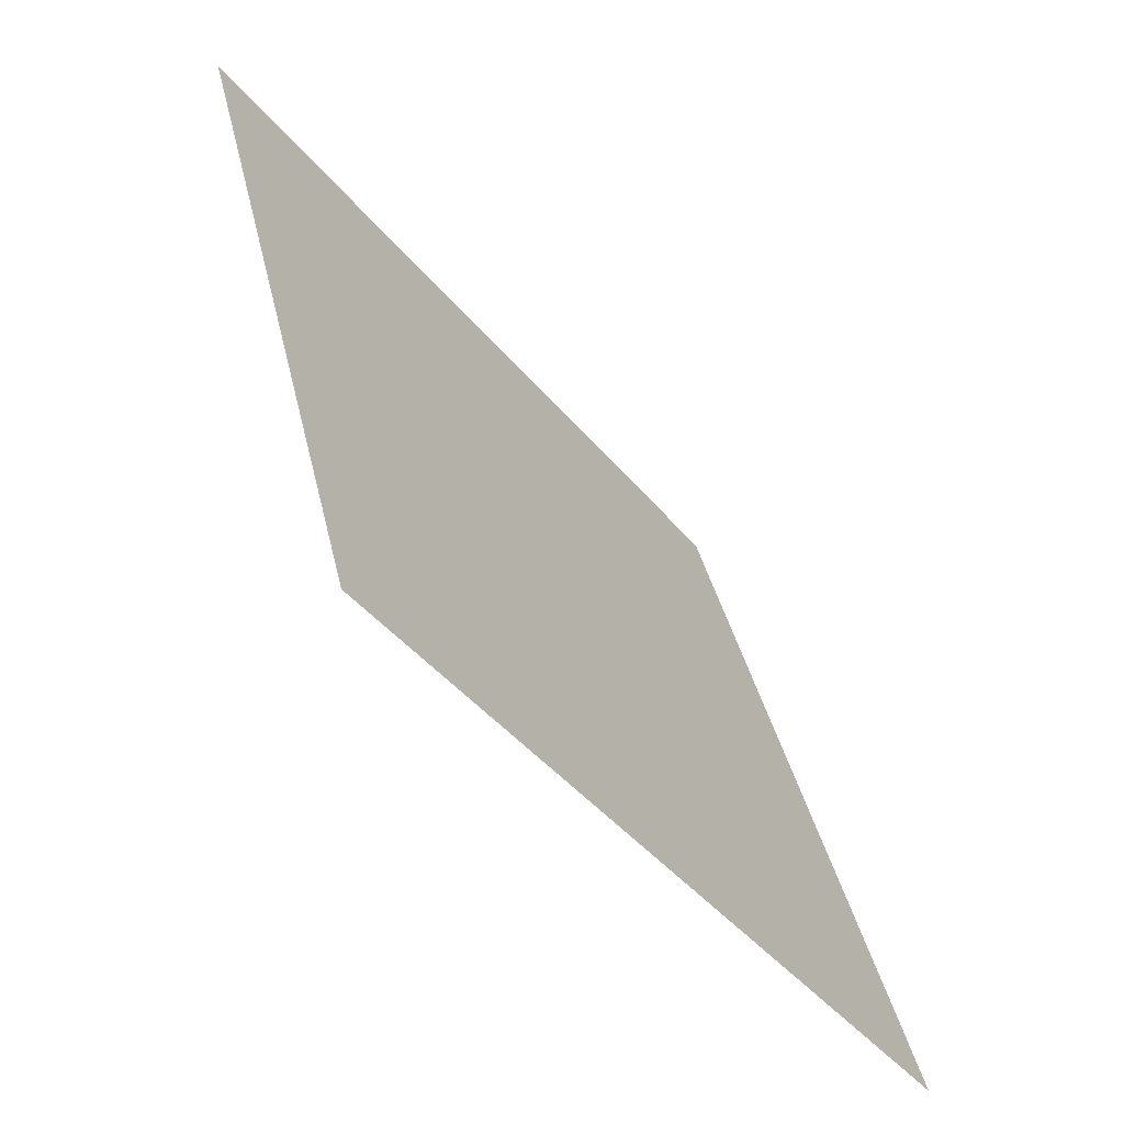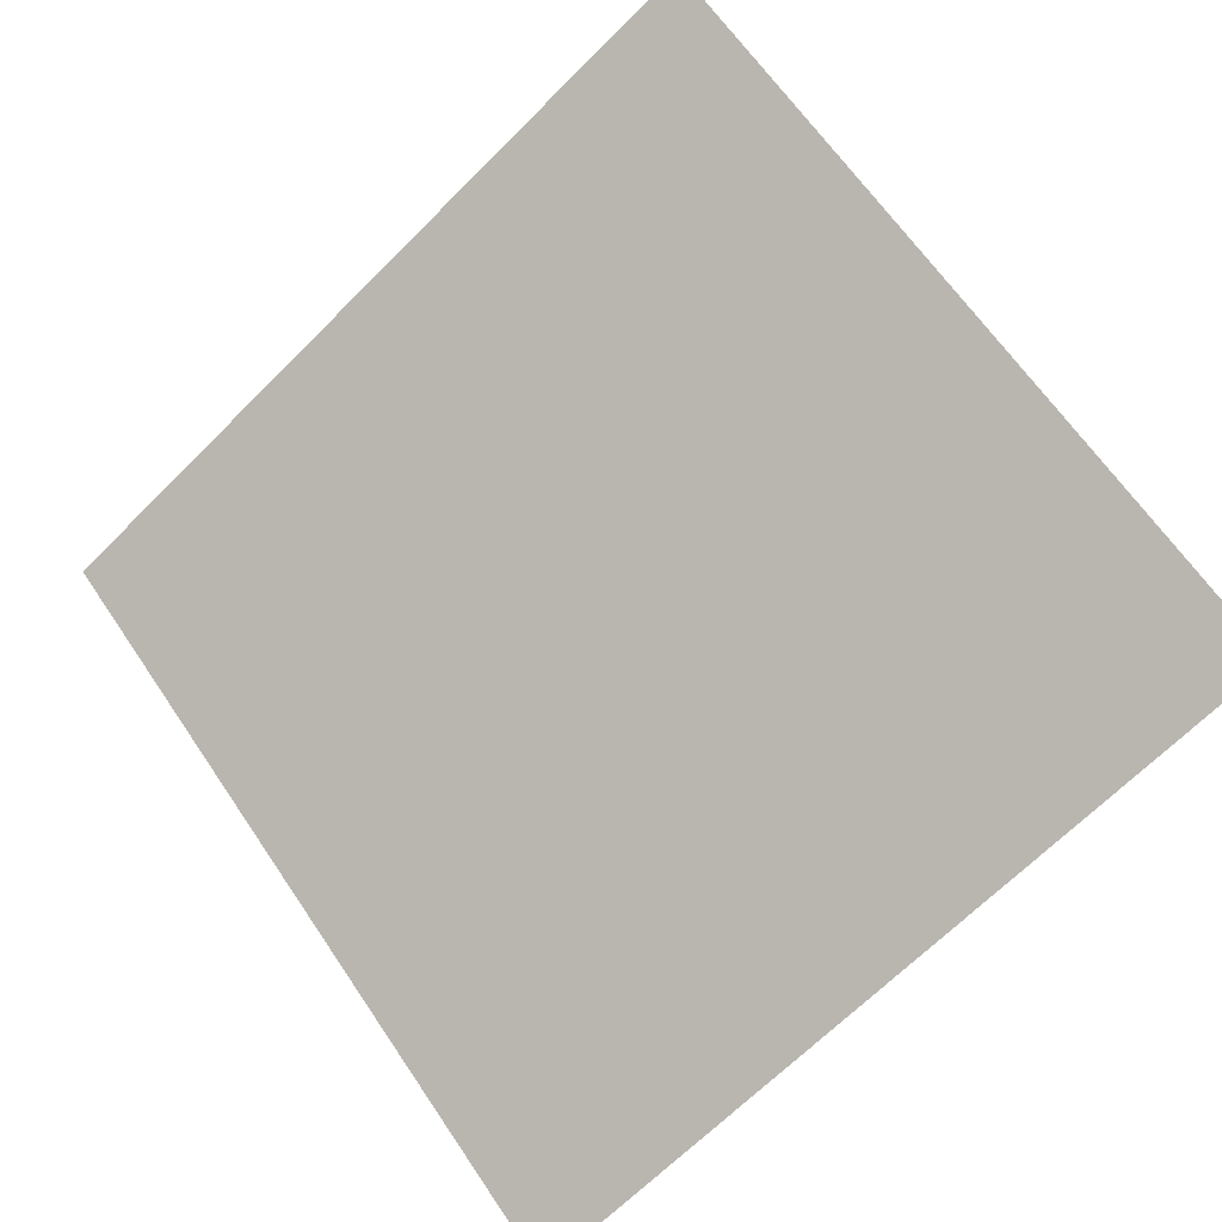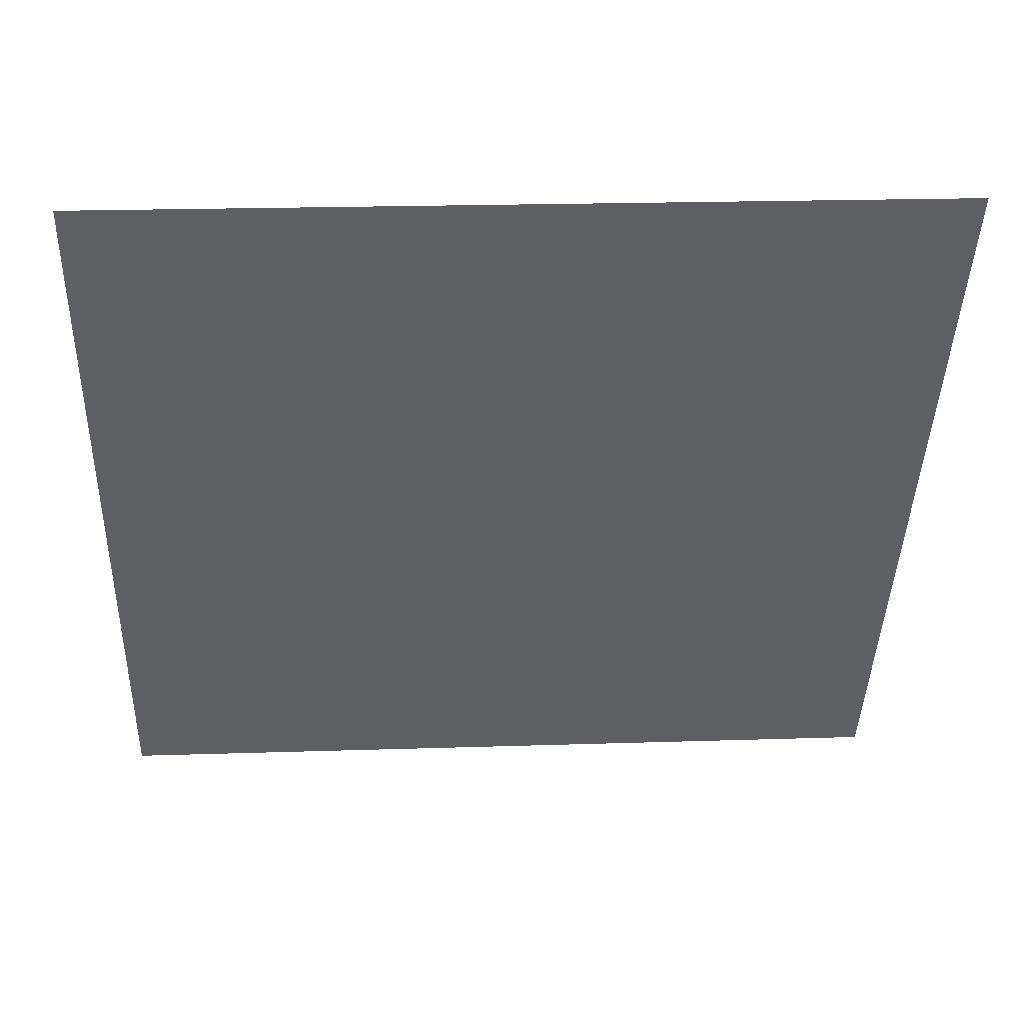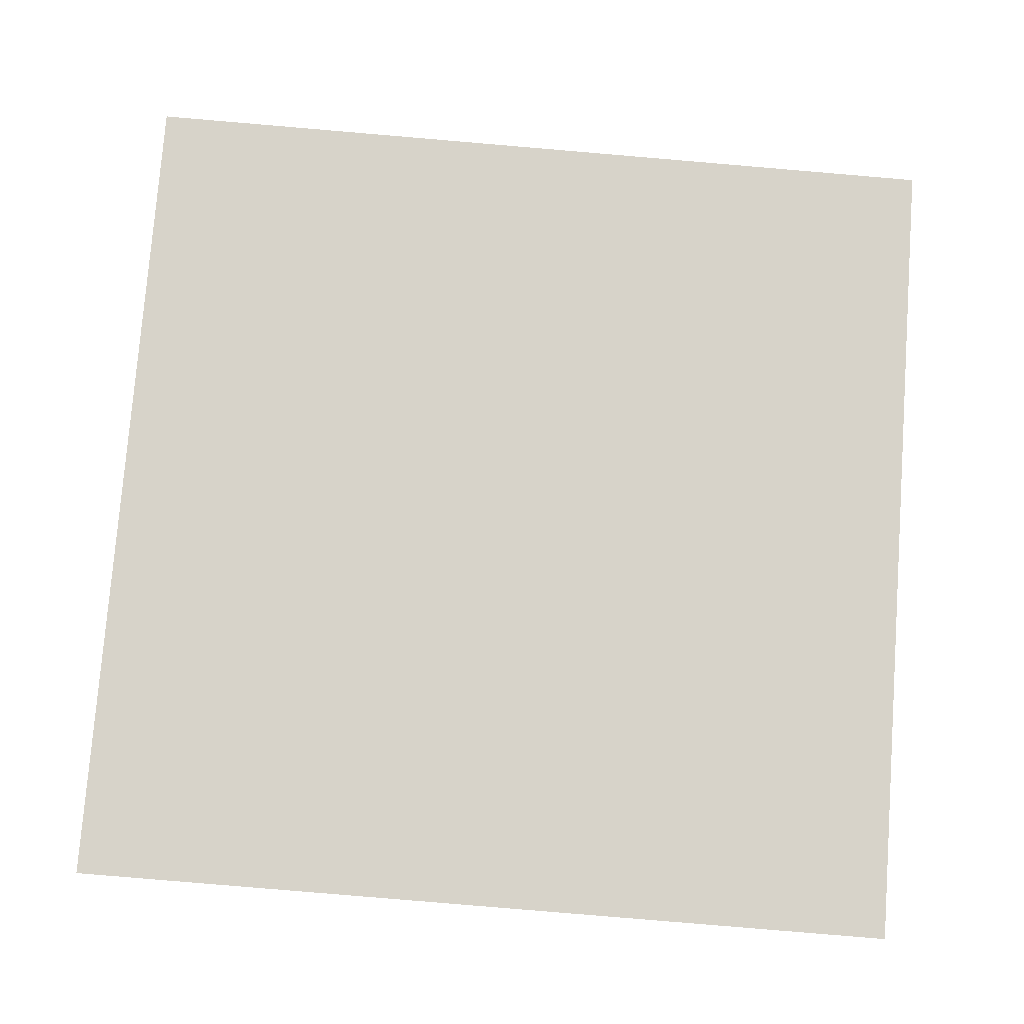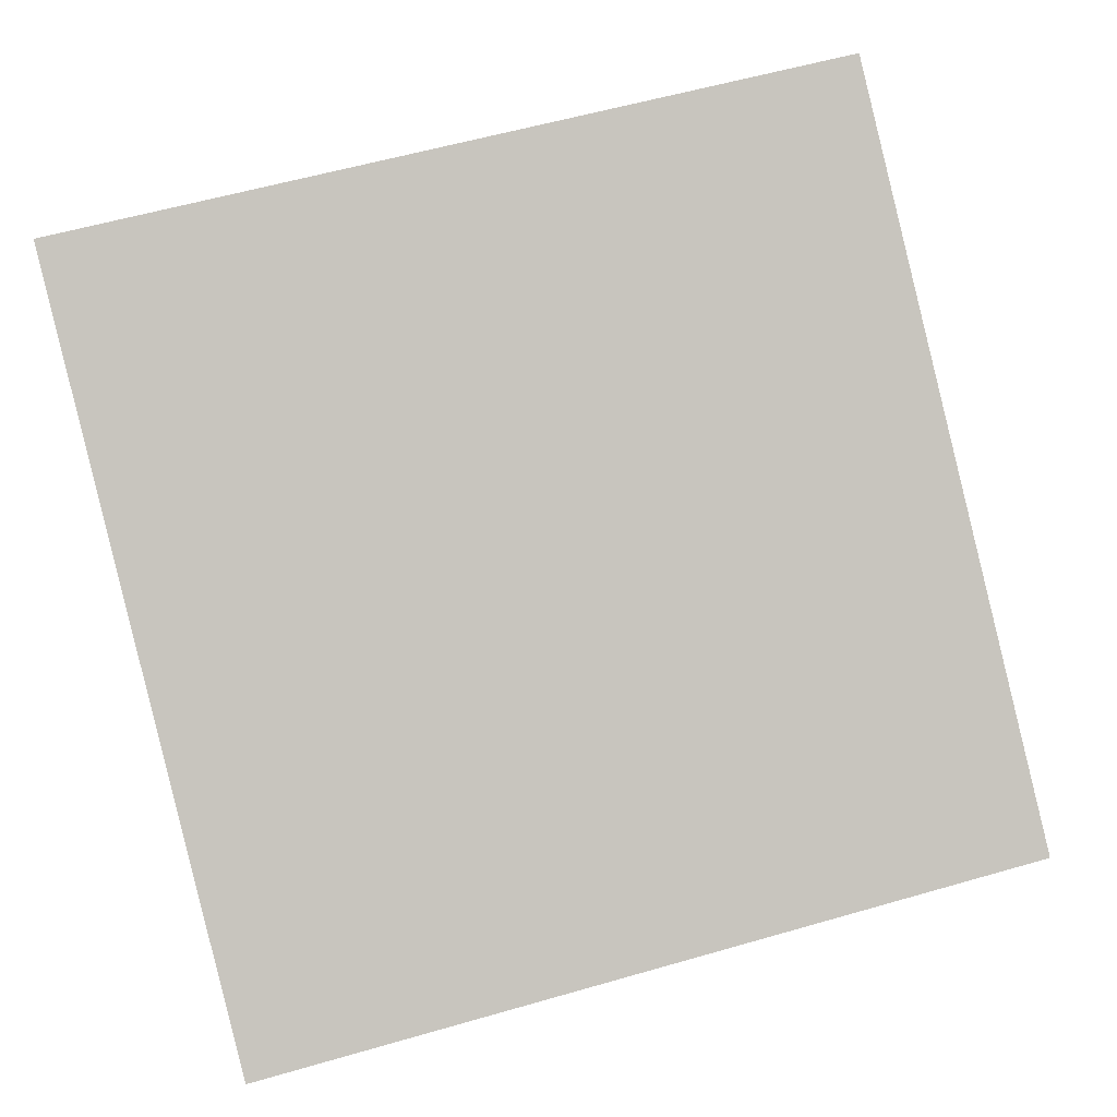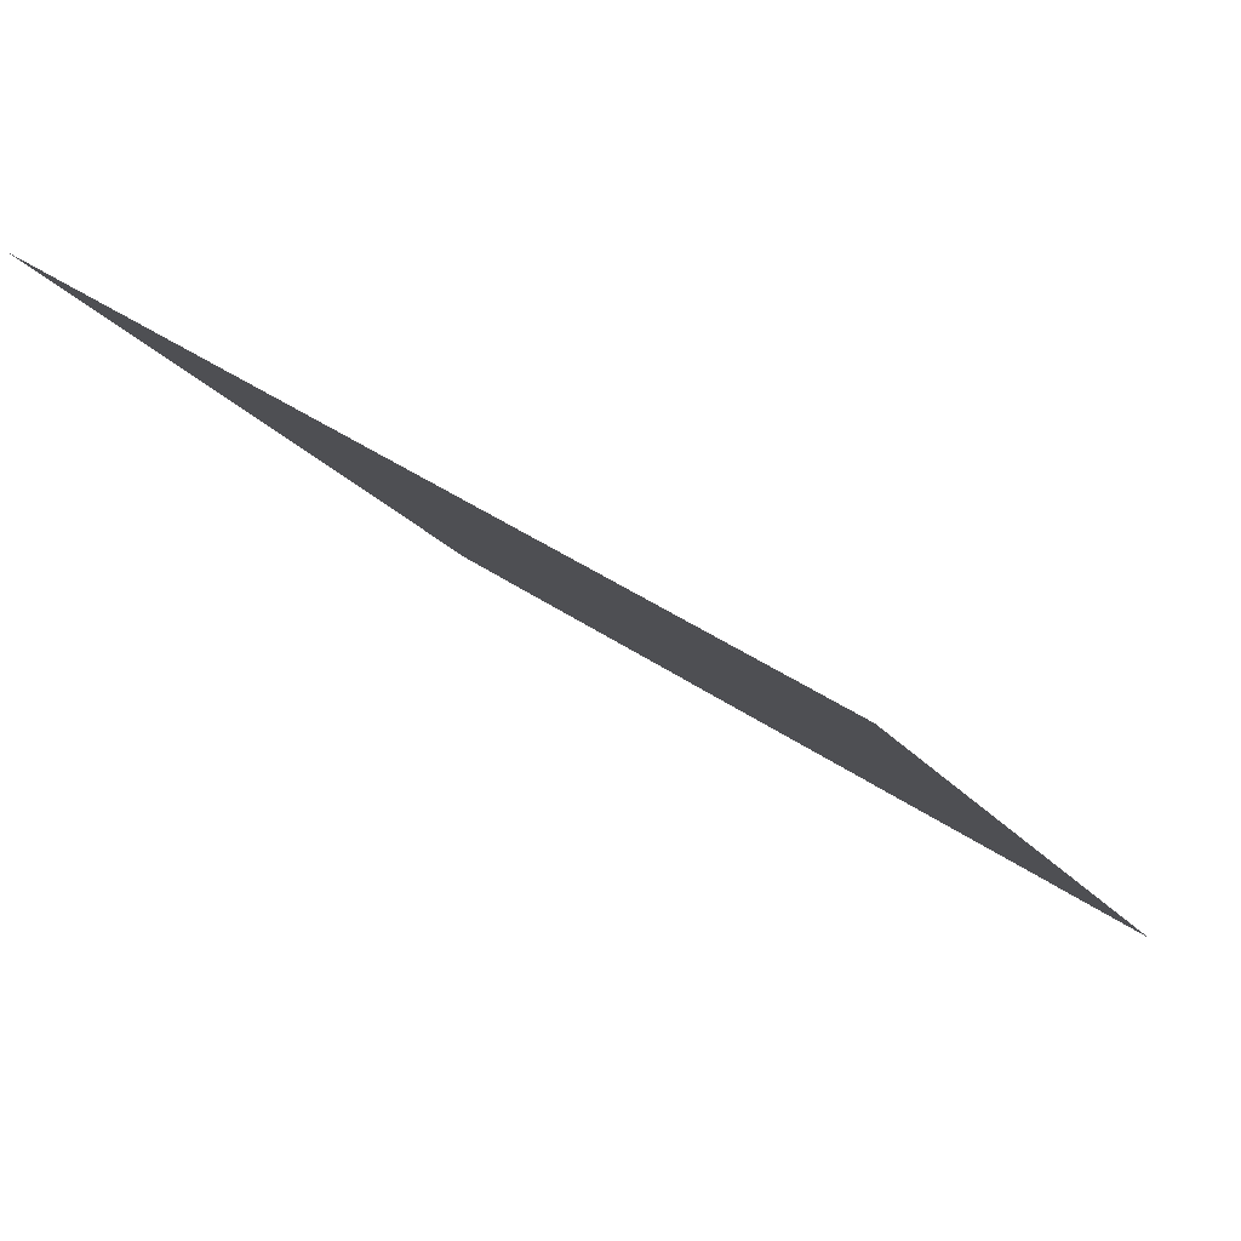
<metadata>
{"format":"obj","ext":"obj","renderer":"f3d","projection":"perspective","resolution":1024,"background":"white","views":[{"elev":38.3,"azim":-103.6,"up":"+Z"},{"elev":-69.3,"azim":45.6,"up":"+Y"},{"elev":12.2,"azim":175.4,"up":"+Z"},{"elev":-66.1,"azim":-4.1,"up":"+Y"},{"elev":54.1,"azim":164.1,"up":"+Y"},{"elev":43.2,"azim":-142.1,"up":"+Z"}]}
</metadata>
<code>
v 0.0599 0.8081 0.5381
v 0.05334 0.8083 0.5382
v 0.05346 0.8122 0.5434
v 0.06002 0.812 0.5434
f 4 3 2 1

</code>
